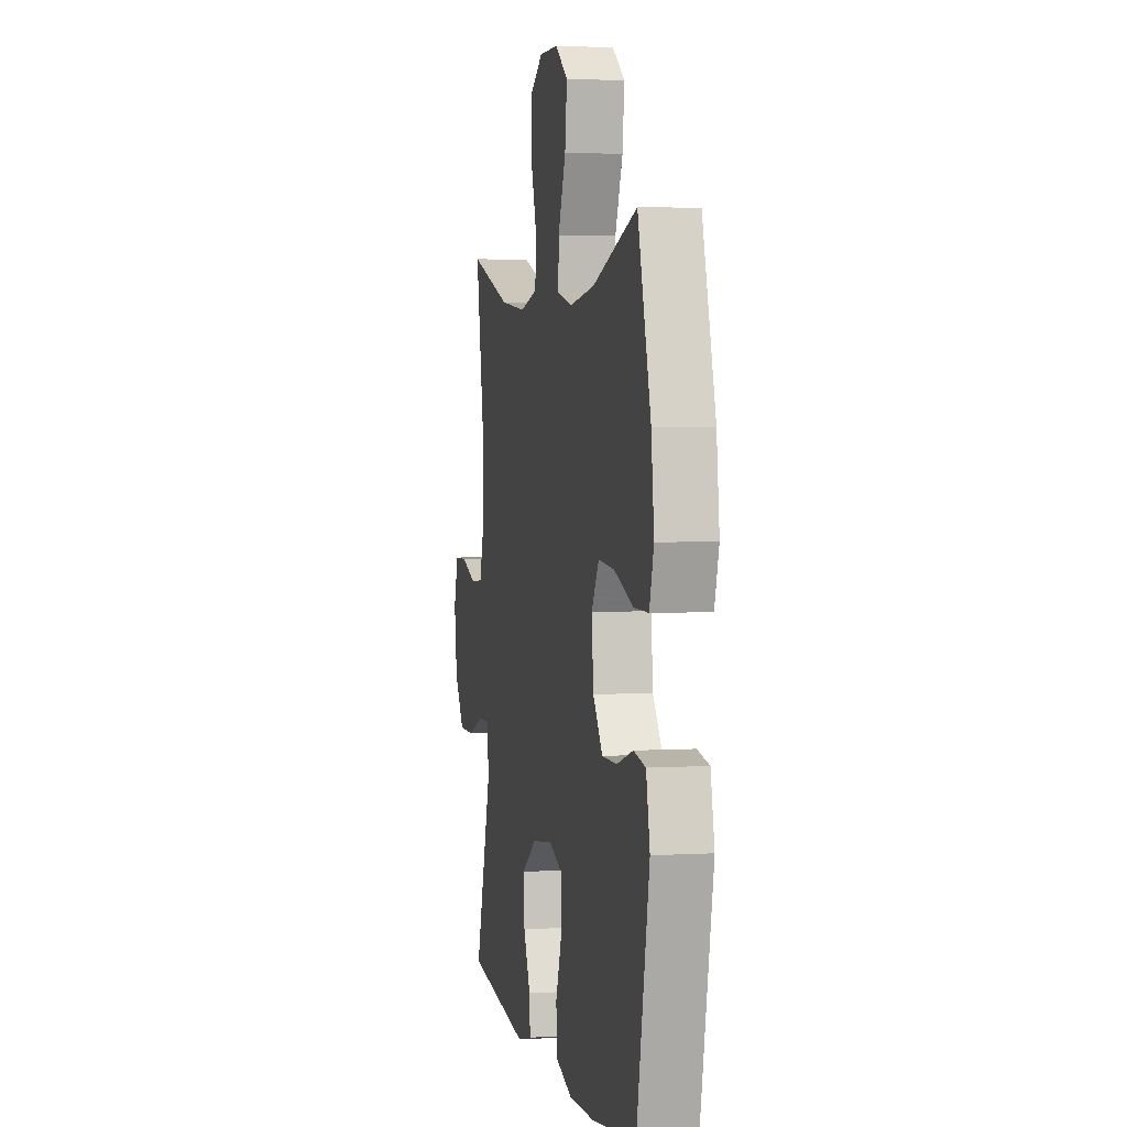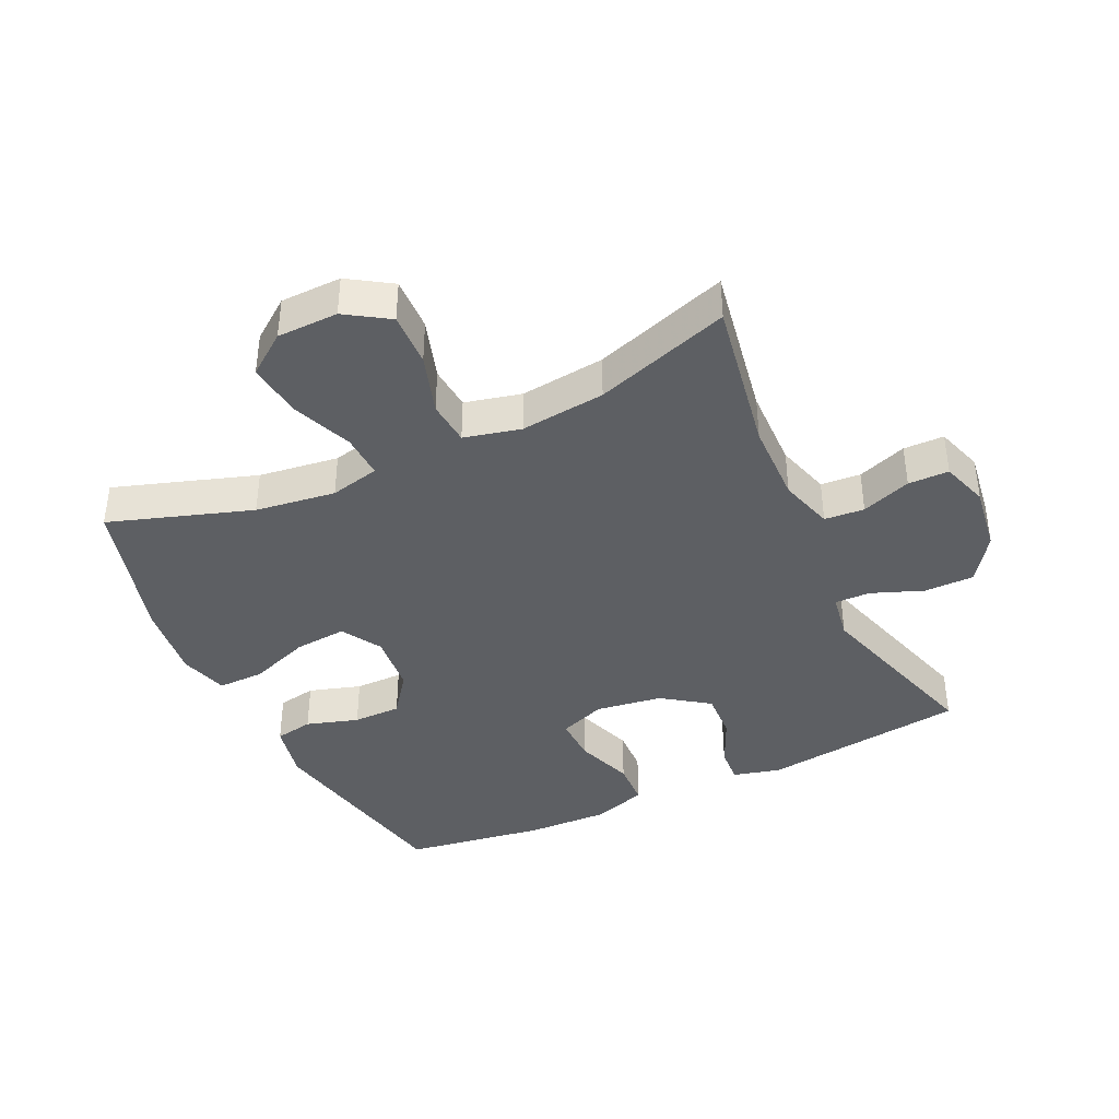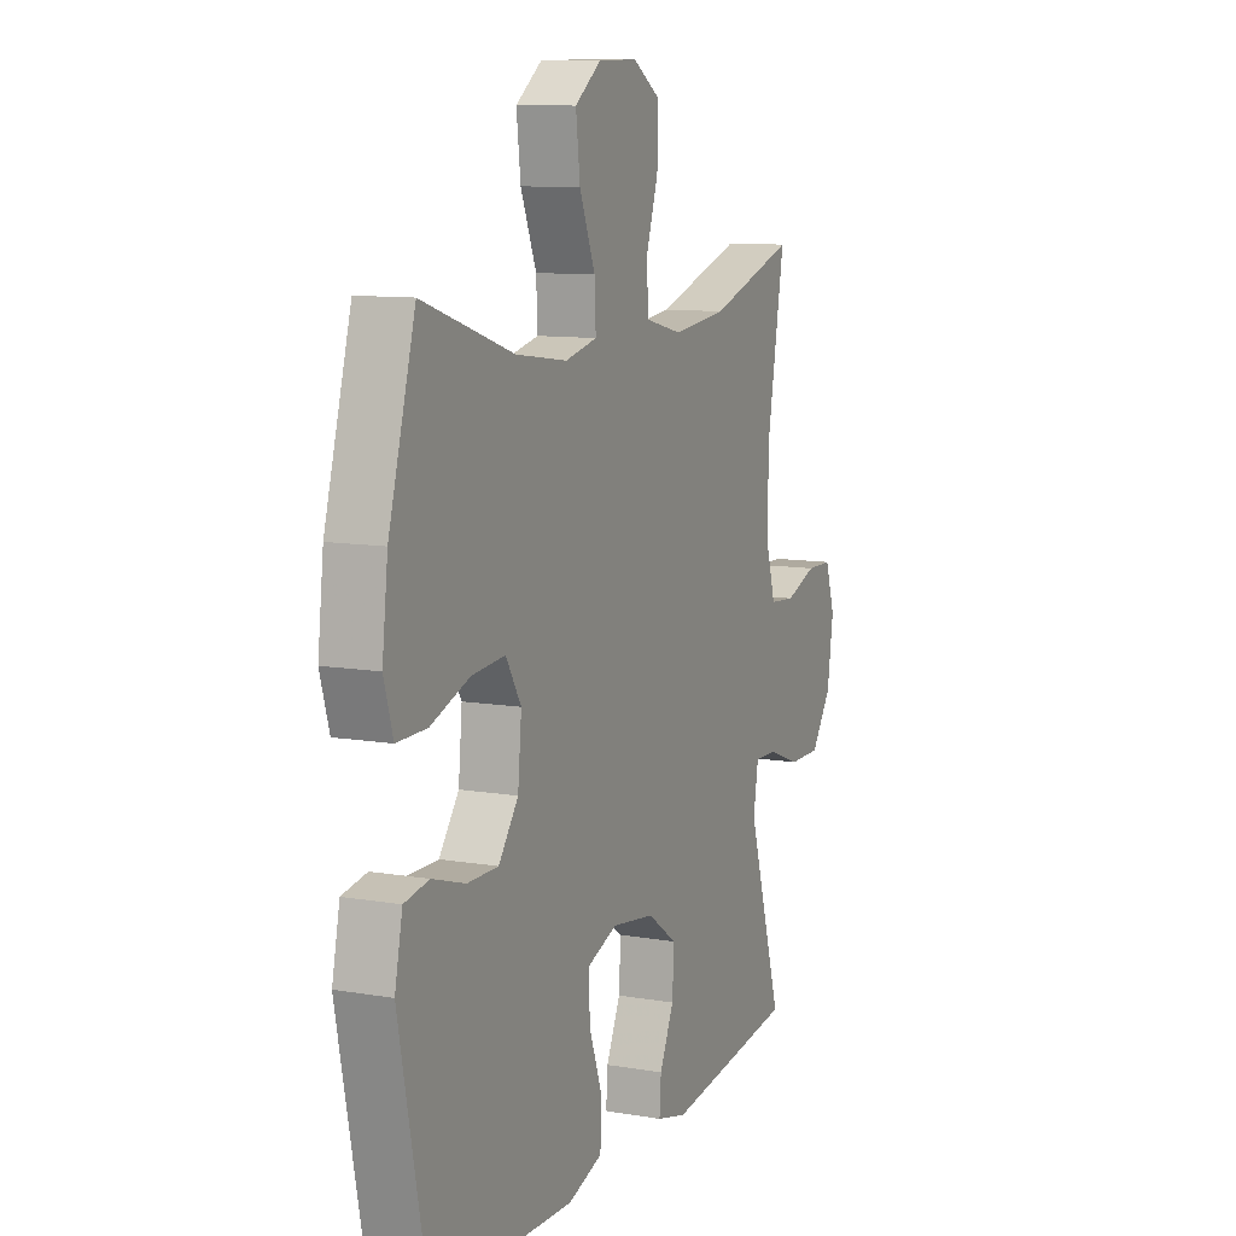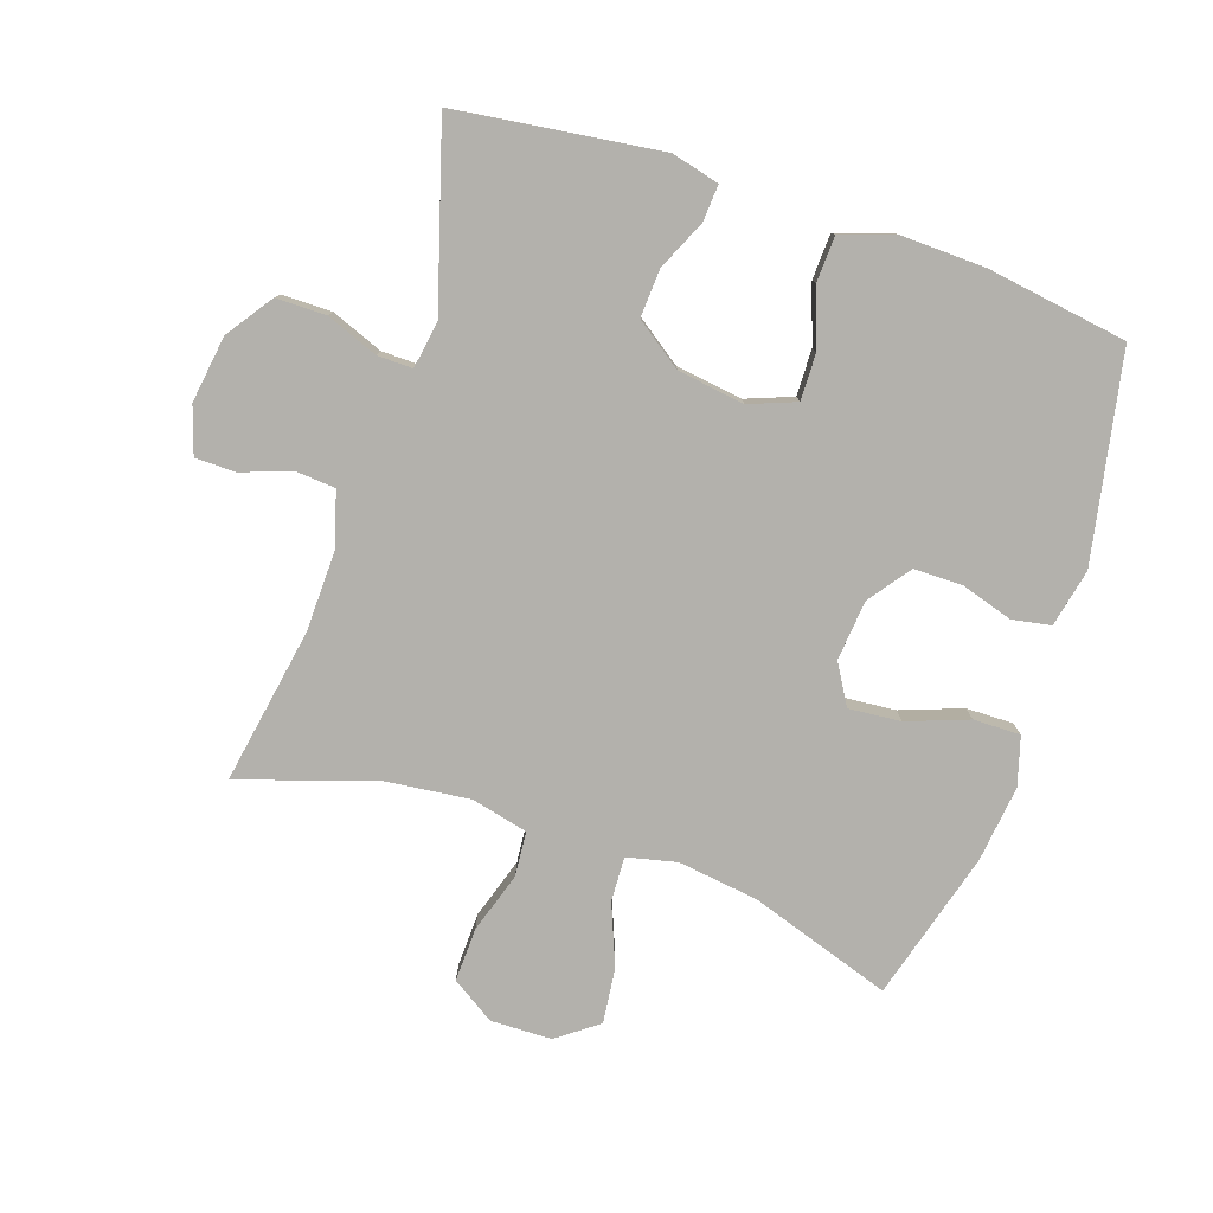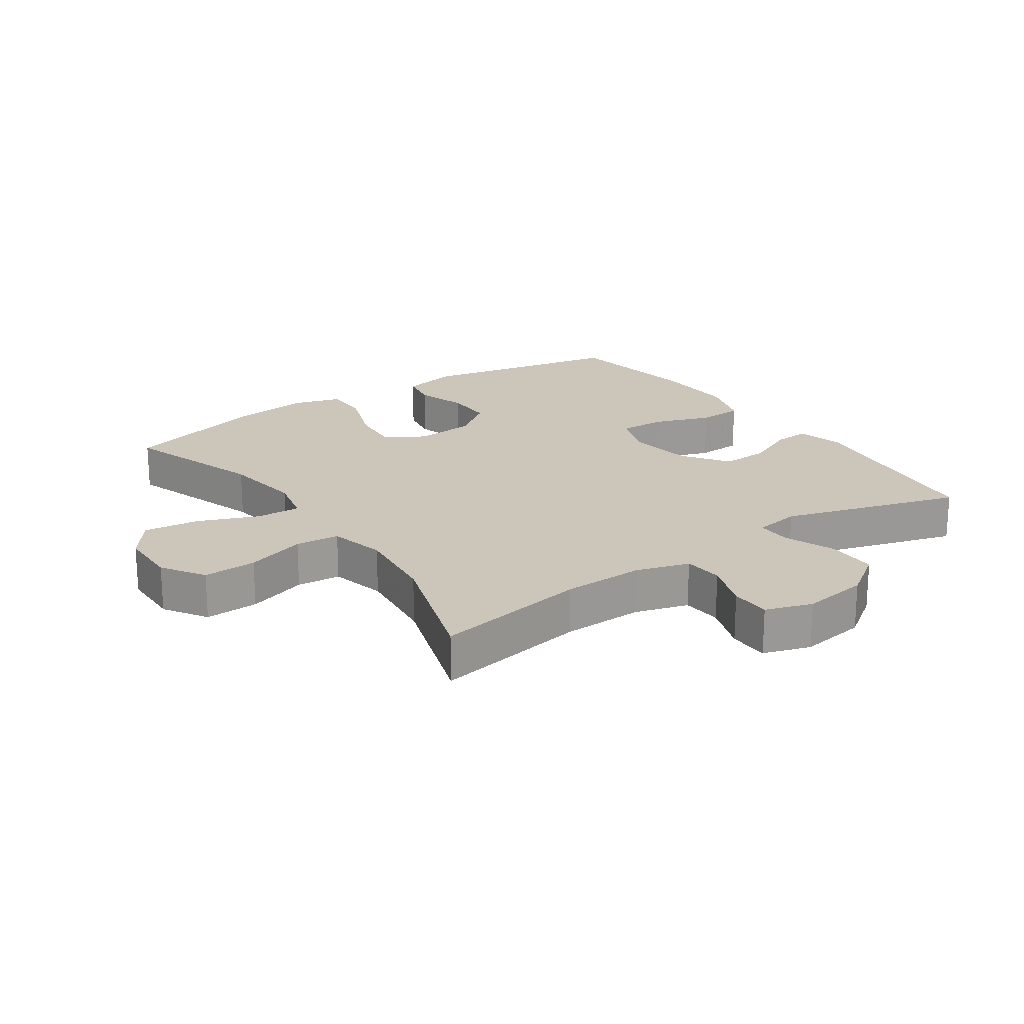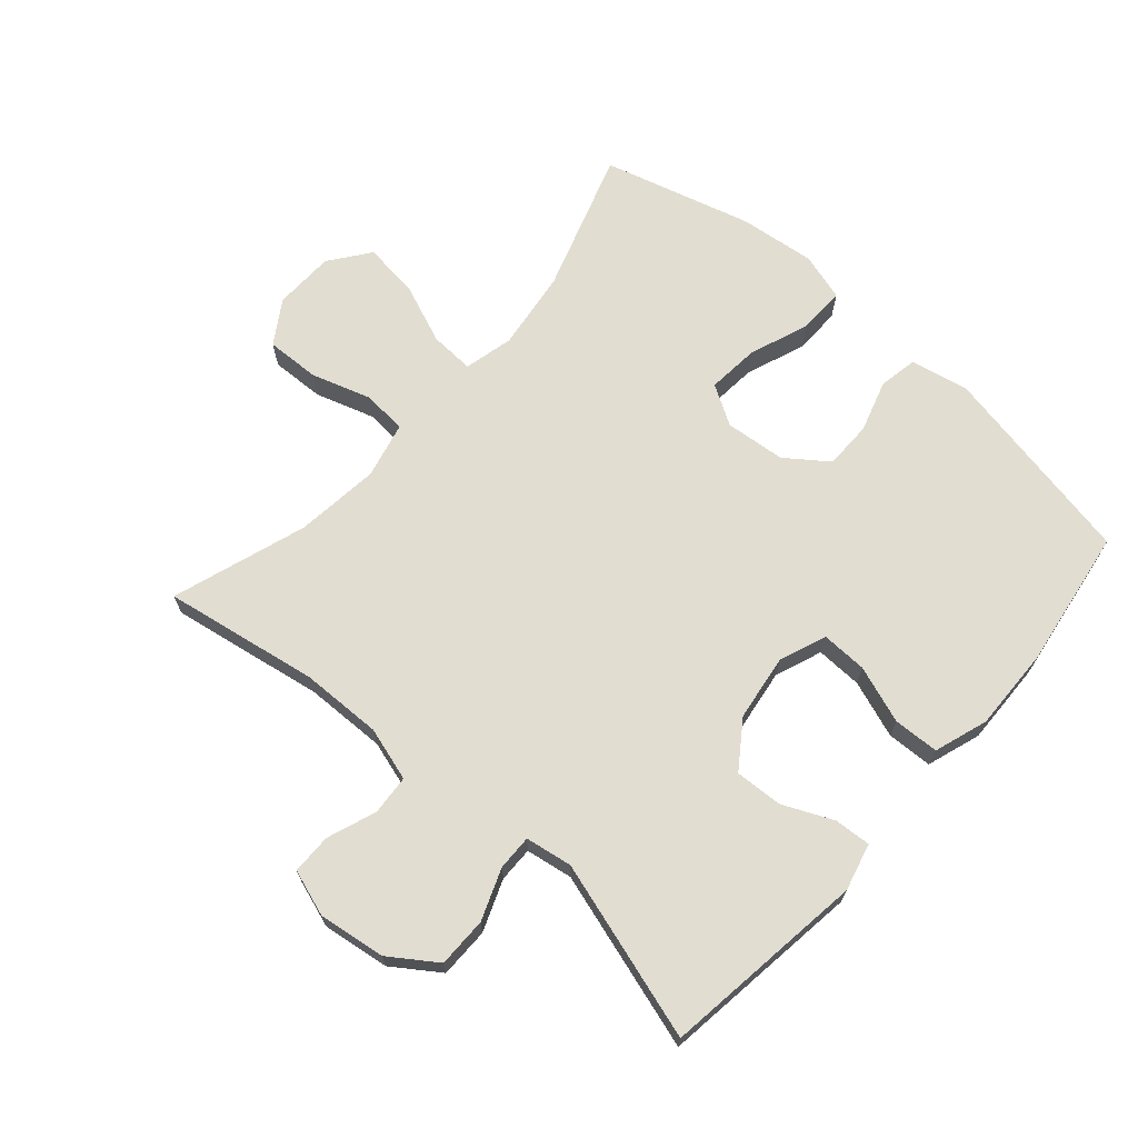
<metadata>
{"format":"obj","ext":"obj","renderer":"f3d","projection":"perspective","resolution":1024,"background":"white","views":[{"elev":3.1,"azim":-101.5,"up":"+Z"},{"elev":-39.9,"azim":25.2,"up":"+Y"},{"elev":10.2,"azim":-66.4,"up":"+Z"},{"elev":-79.1,"azim":161.4,"up":"+Y"},{"elev":20.8,"azim":55.4,"up":"+Y"},{"elev":68.4,"azim":131.4,"up":"+Y"}]}
</metadata>
<code>
v 0.5 0.07 -0.5
v 0.182 0.07 -0.542
v 0.108 0.07 -0.523
v 0.112 0.07 -0.466
v 0.147 0.07 -0.389
v 0.151 0.07 -0.314
v 0.079 0.07 -0.263
v -0.025 0.07 -0.248
v -0.098 0.07 -0.276
v -0.096 0.07 -0.348
v -0.064 0.07 -0.438
v -0.067 0.07 -0.509
v -0.151 0.07 -0.537
v -0.281 0.07 -0.533
v -0.5 0.07 -0.5
v -0.563 0.07 -0.18
v -0.544 0.07 -0.09
v -0.484 0.07 -0.079
v -0.403 0.07 -0.104
v -0.328 0.07 -0.104
v -0.28 0.07 -0.039
v -0.271 0.07 0.055
v -0.308 0.07 0.117
v -0.389 0.07 0.11
v -0.484 0.07 0.075
v -0.557 0.07 0.074
v -0.579 0.07 0.149
v -0.565 0.07 0.268
v -0.5 0.07 0.5
v -0.279 0.07 0.427
v -0.154 0.07 0.41
v -0.077 0.07 0.428
v -0.08 0.07 0.497
v -0.118 0.07 0.592
v -0.128 0.07 0.678
v -0.065 0.07 0.725
v 0.03 0.07 0.727
v 0.097 0.07 0.684
v 0.094 0.07 0.6
v 0.064 0.07 0.506
v 0.07 0.07 0.437
v 0.158 0.07 0.416
v 0.29 0.07 0.431
v 0.5 0.07 0.5
v 0.458 0.07 0.258
v 0.455 0.07 0.131
v 0.48 0.07 0.047
v 0.542 0.07 0.042
v 0.619 0.07 0.07
v 0.682 0.07 0.069
v 0.706 0.07 -0.004
v 0.691 0.07 -0.108
v 0.641 0.07 -0.18
v 0.563 0.07 -0.18
v 0.483 0.07 -0.149
v 0.428 0.07 -0.148
v 0.416 0.07 -0.221
v 0.5 0 -0.5
v 0.182 0 -0.542
v 0.108 0 -0.523
v 0.112 0 -0.466
v 0.147 0 -0.389
v 0.151 0 -0.314
v 0.079 0 -0.263
v -0.025 0 -0.248
v -0.098 0 -0.276
v -0.096 0 -0.348
v -0.064 0 -0.438
v -0.067 0 -0.509
v -0.151 0 -0.537
v -0.281 0 -0.533
v -0.5 0 -0.5
v -0.563 0 -0.18
v -0.544 0 -0.09
v -0.484 0 -0.079
v -0.403 0 -0.104
v -0.328 0 -0.104
v -0.28 0 -0.039
v -0.271 0 0.055
v -0.308 0 0.117
v -0.389 0 0.11
v -0.484 0 0.075
v -0.557 0 0.074
v -0.579 0 0.149
v -0.565 0 0.268
v -0.5 0 0.5
v -0.279 0 0.427
v -0.154 0 0.41
v -0.077 0 0.428
v -0.08 0 0.497
v -0.118 0 0.592
v -0.128 0 0.678
v -0.065 0 0.725
v 0.03 0 0.727
v 0.097 0 0.684
v 0.094 0 0.6
v 0.064 0 0.506
v 0.07 0 0.437
v 0.158 0 0.416
v 0.29 0 0.431
v 0.5 0 0.5
v 0.458 0 0.258
v 0.455 0 0.131
v 0.48 0 0.047
v 0.542 0 0.042
v 0.619 0 0.07
v 0.682 0 0.069
v 0.706 0 -0.004
v 0.691 0 -0.108
v 0.641 0 -0.18
v 0.563 0 -0.18
v 0.483 0 -0.149
v 0.428 0 -0.148
v 0.416 0 -0.221
f 52 53 54 55
f 52 55 56
f 51 52 56
f 48 49 50 51
f 47 48 51 56
f 46 47 56
f 45 46 56 57
f 43 44 45
f 42 43 45 57
f 37 38 39 40
f 37 40 41
f 36 37 41
f 33 34 35 36
f 32 33 36 41
f 31 32 41 42
f 27 28 29 30
f 27 30 31
f 24 25 26 27
f 23 24 27 31
f 22 23 31 42
f 16 17 18 19
f 16 19 20
f 15 16 20
f 14 15 20 21
f 10 11 12 13
f 9 10 13 14
f 2 3 4 5
f 2 5 6
f 1 2 6
f 57 1 6 7
f 9 14 21 22
f 8 9 22 42
f 7 8 42 57
f 112 111 110 109
f 113 112 109
f 113 109 108
f 108 107 106 105
f 113 108 105 104
f 113 104 103
f 114 113 103 102
f 102 101 100
f 114 102 100 99
f 97 96 95 94
f 98 97 94
f 98 94 93
f 93 92 91 90
f 98 93 90 89
f 99 98 89 88
f 87 86 85 84
f 88 87 84
f 84 83 82 81
f 88 84 81 80
f 99 88 80 79
f 76 75 74 73
f 77 76 73
f 77 73 72
f 78 77 72 71
f 70 69 68 67
f 71 70 67 66
f 62 61 60 59
f 63 62 59
f 63 59 58
f 64 63 58 114
f 79 78 71 66
f 99 79 66 65
f 114 99 65 64
f 1 58 59 2
f 2 59 60 3
f 3 60 61 4
f 4 61 62 5
f 5 62 63 6
f 6 63 64 7
f 7 64 65 8
f 8 65 66 9
f 9 66 67 10
f 10 67 68 11
f 11 68 69 12
f 12 69 70 13
f 13 70 71 14
f 14 71 72 15
f 15 72 73 16
f 16 73 74 17
f 17 74 75 18
f 18 75 76 19
f 19 76 77 20
f 20 77 78 21
f 21 78 79 22
f 22 79 80 23
f 23 80 81 24
f 24 81 82 25
f 25 82 83 26
f 26 83 84 27
f 27 84 85 28
f 28 85 86 29
f 29 86 87 30
f 30 87 88 31
f 31 88 89 32
f 32 89 90 33
f 33 90 91 34
f 34 91 92 35
f 35 92 93 36
f 36 93 94 37
f 37 94 95 38
f 38 95 96 39
f 39 96 97 40
f 40 97 98 41
f 41 98 99 42
f 42 99 100 43
f 43 100 101 44
f 44 101 102 45
f 45 102 103 46
f 46 103 104 47
f 47 104 105 48
f 48 105 106 49
f 49 106 107 50
f 50 107 108 51
f 51 108 109 52
f 52 109 110 53
f 53 110 111 54
f 54 111 112 55
f 55 112 113 56
f 56 113 114 57
f 57 114 58 1

</code>
